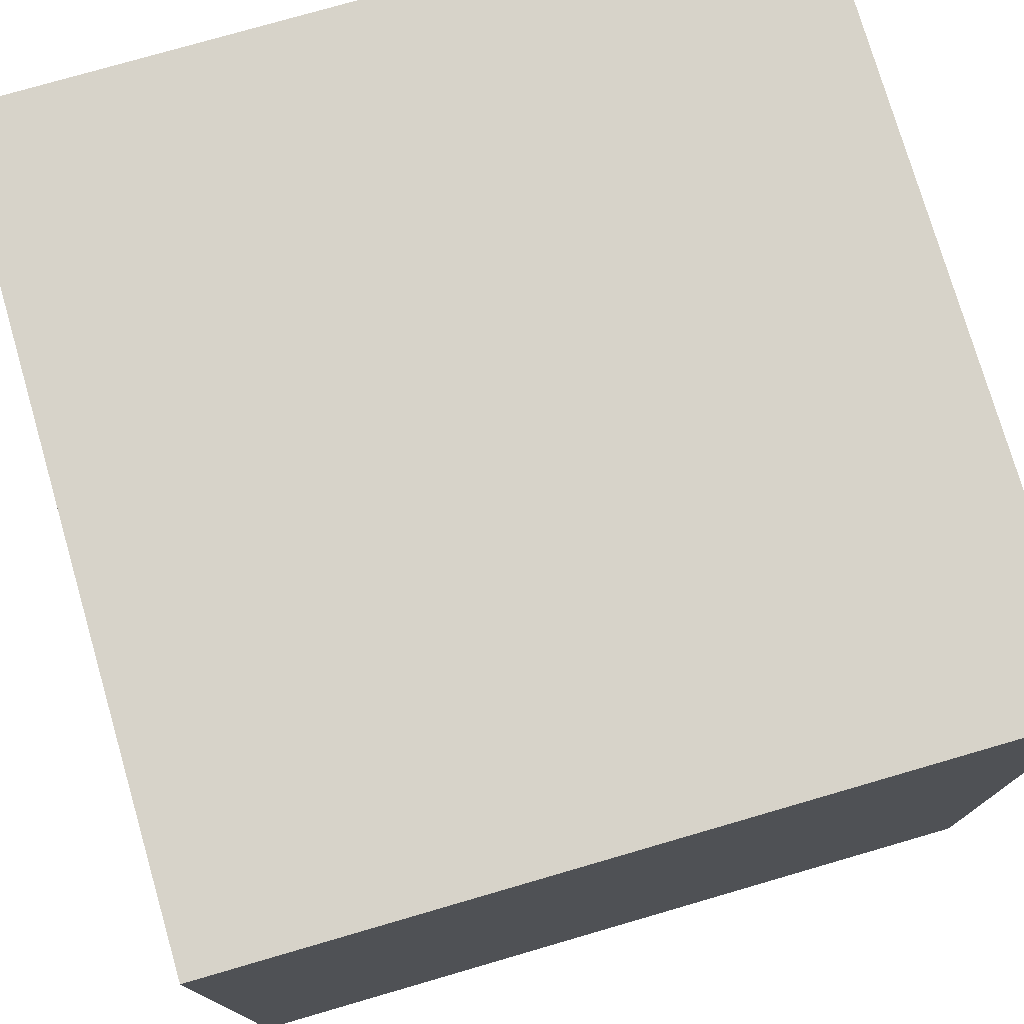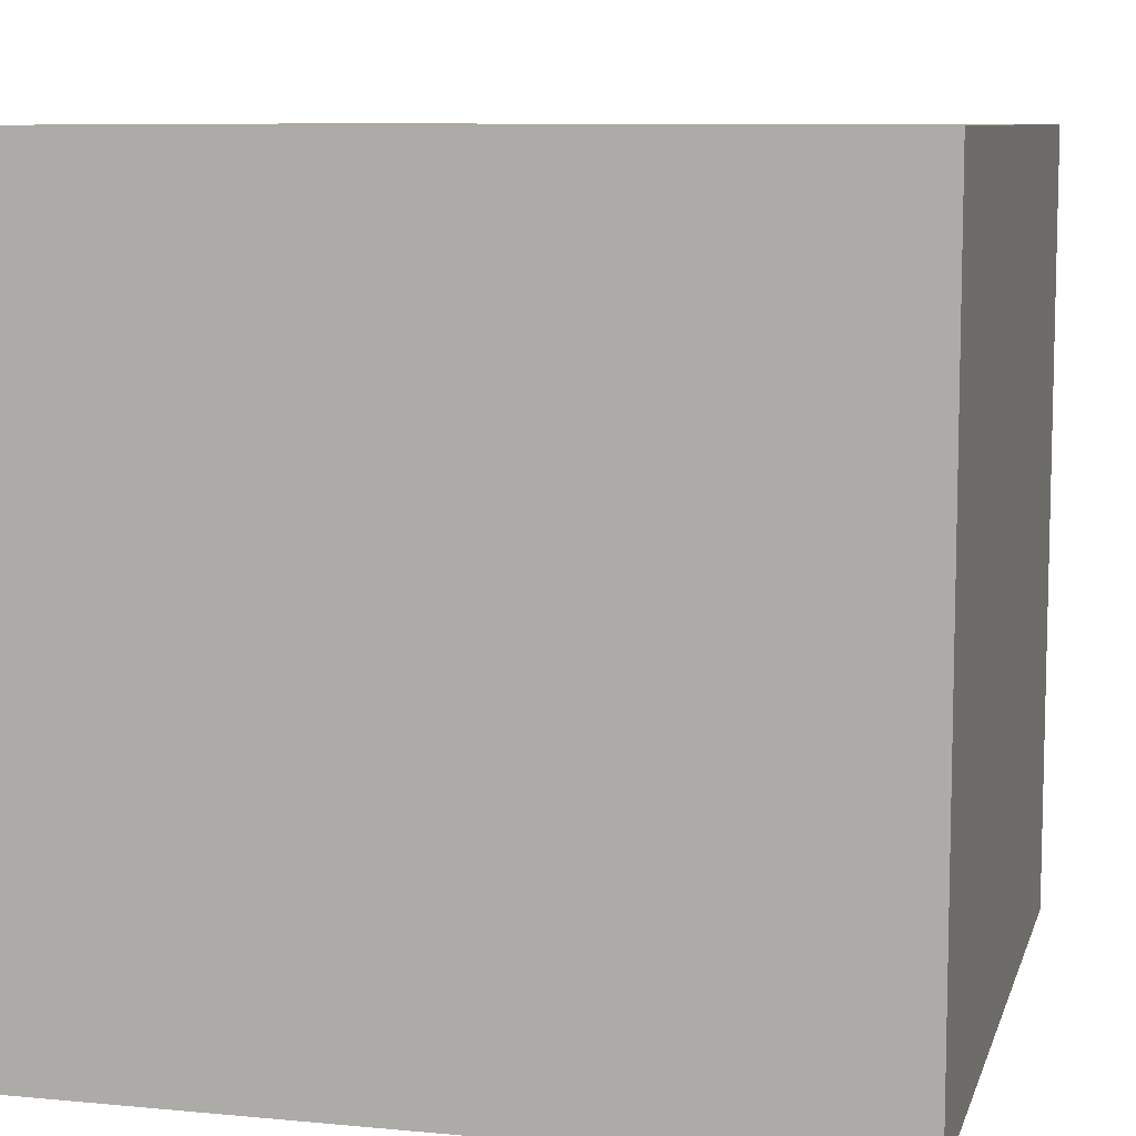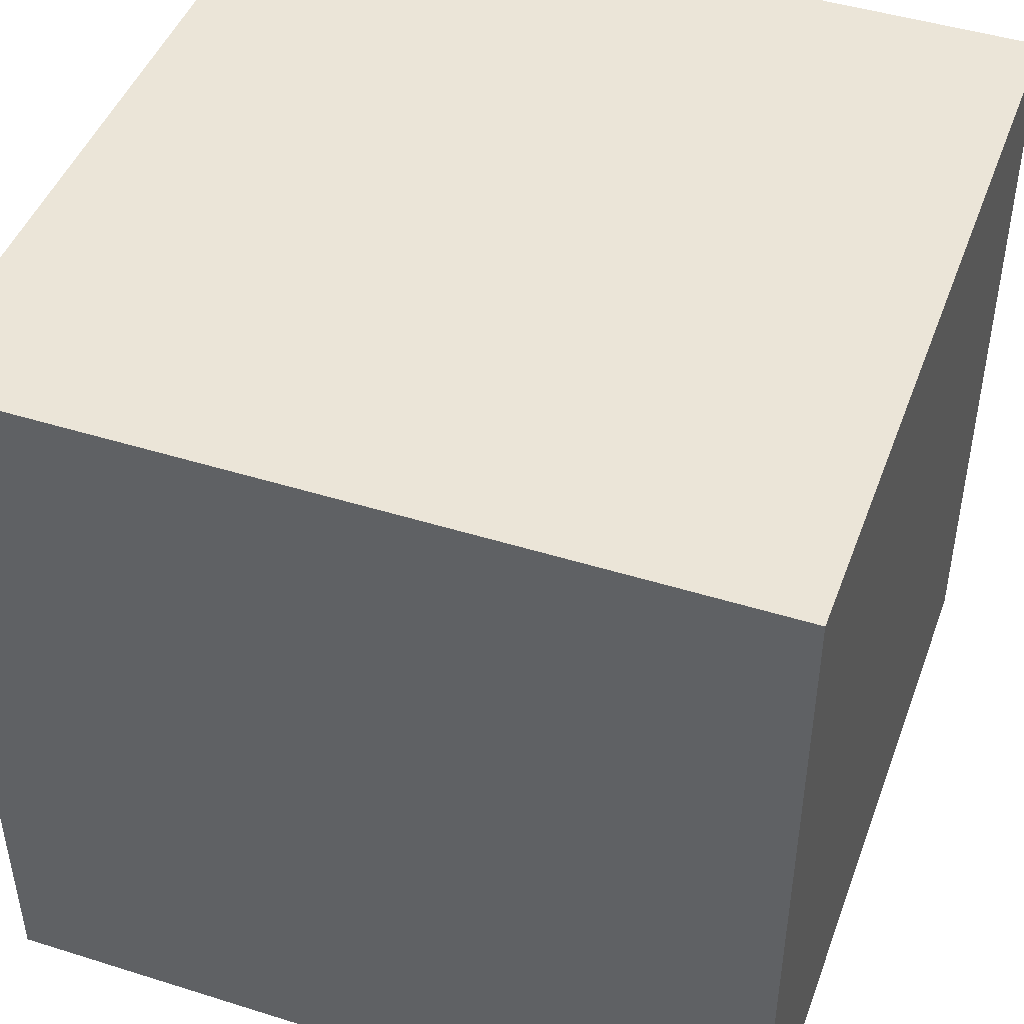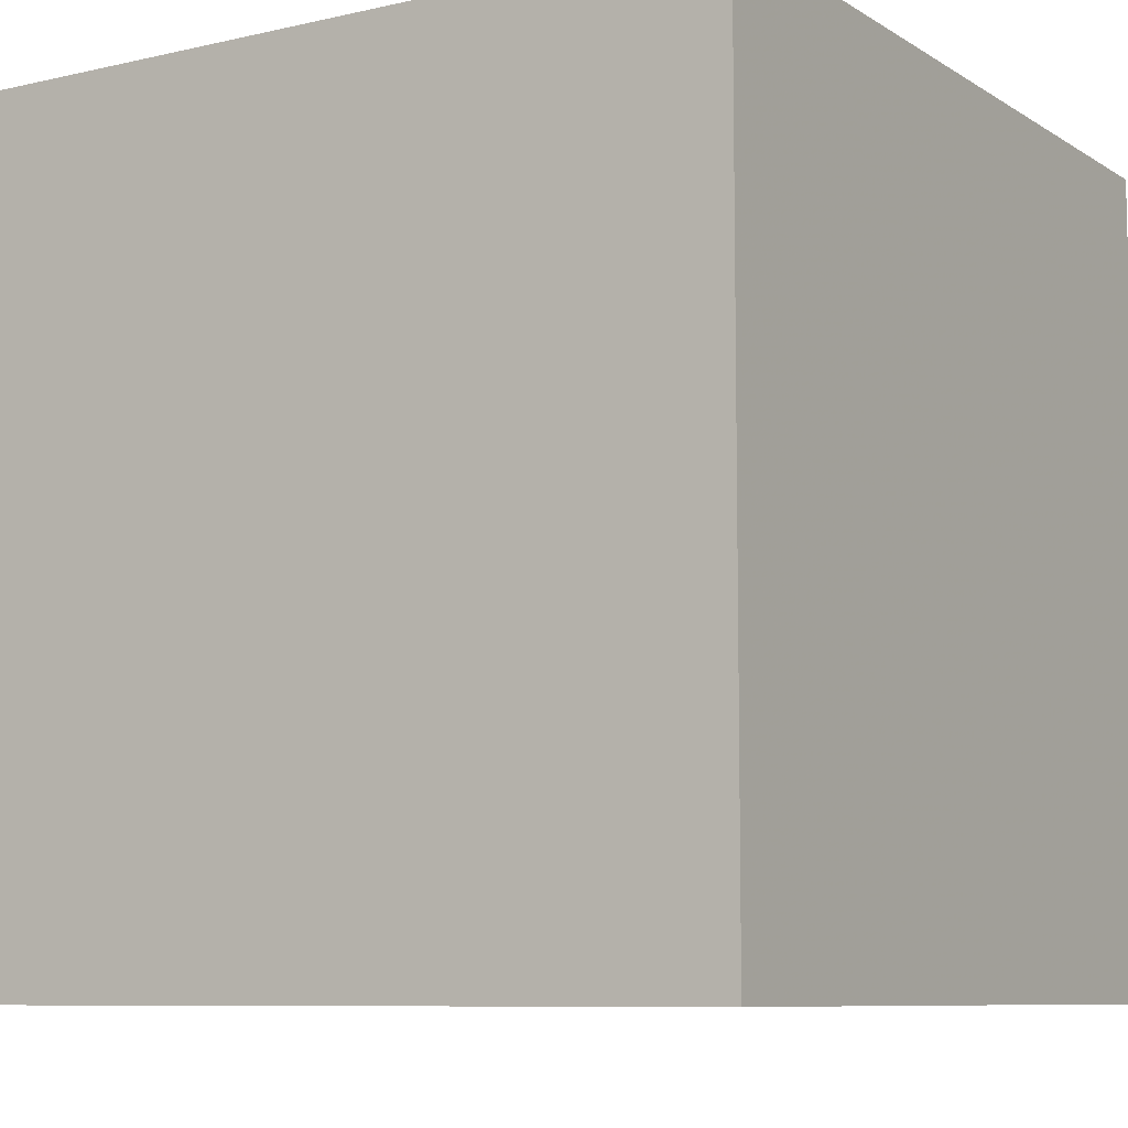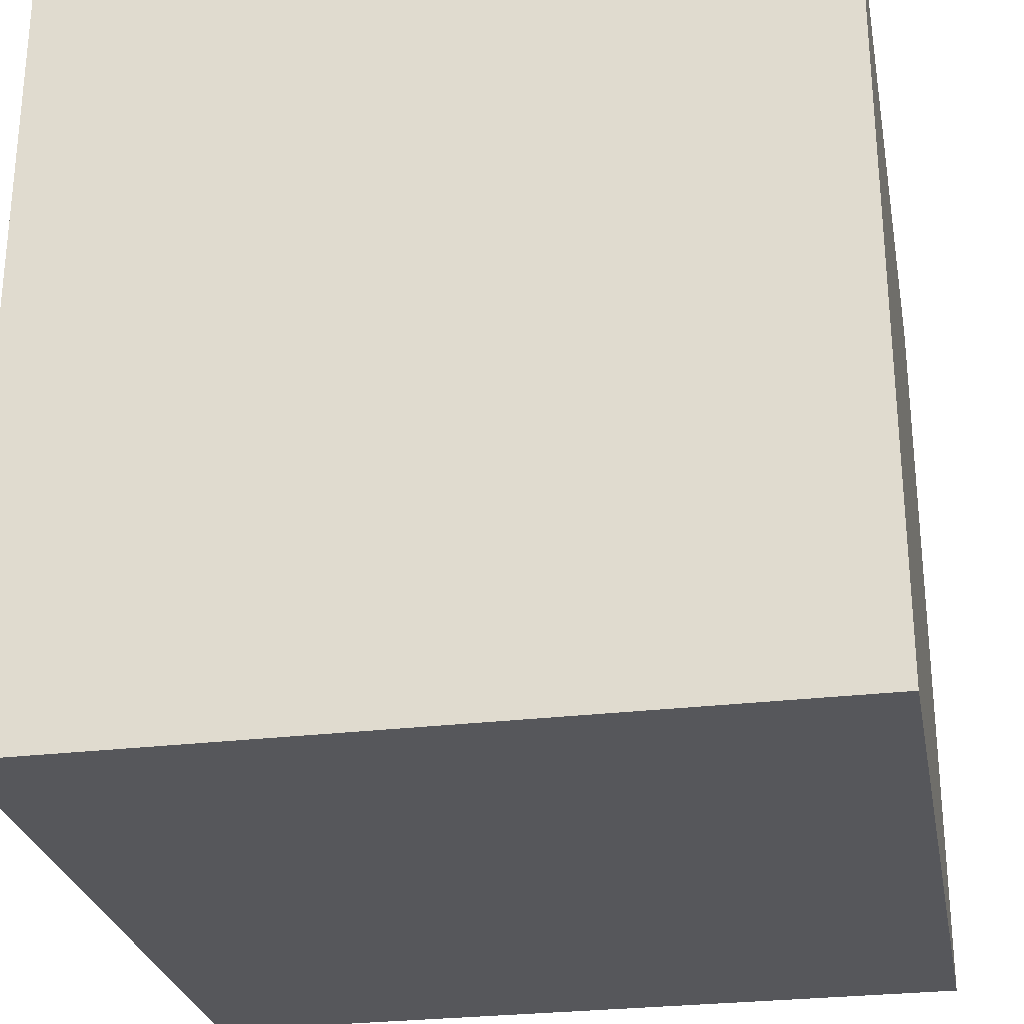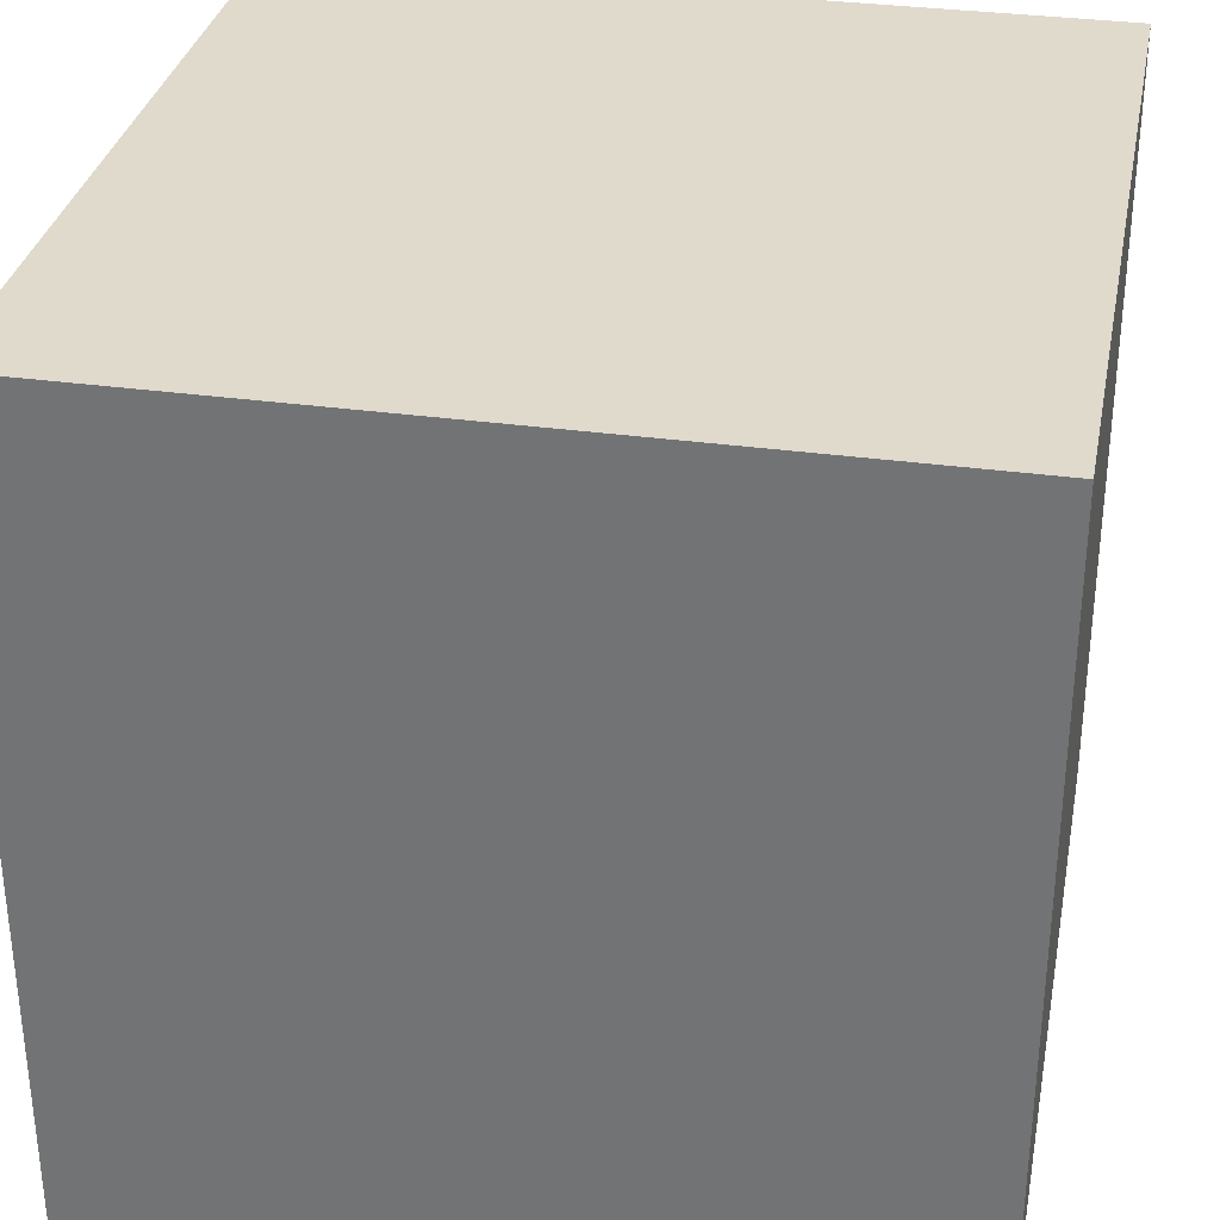
<metadata>
{"format":"obj","ext":"obj","renderer":"f3d","projection":"perspective","resolution":1024,"background":"white","views":[{"elev":76.4,"azim":163.8,"up":"+Y"},{"elev":8.7,"azim":14.3,"up":"+Y"},{"elev":45.8,"azim":19.8,"up":"+Z"},{"elev":-8.4,"azim":32.1,"up":"+Z"},{"elev":-27.4,"azim":100.6,"up":"+Y"},{"elev":32.5,"azim":-169.1,"up":"+Y"}]}
</metadata>
<code>
v 0.1656 -0.05 -0.2262
v 0.2 0.03244 -0.25
v 0.1821 -0.05 -0.1893
v 0.1 0.03485 -0.1649
v 0.1647 0.05 -0.2033
v 0.133 -0.003434 -0.25
v 0.1482 0.001081 -0.25
v 0.179 -0.00578 -0.15
v 0.1753 -0.05 -0.2082
v 0.164 0.005396 -0.25
v 0.175 0.05 -0.1902
v 0.1626 -0.05 -0.1927
v 0.1878 0.03891 -0.25
v 0.153 -0.03144 -0.25
v 0.1363 0.03357 -0.25
v 0.1 0.05 -0.17
v 0.1 0.03076 -0.15
v 0.1445 -0.01521 -0.25
v 0.1175 0.005092 -0.25
v 0.1127 -0.05 -0.1641
v 0.1172 -0.05 -0.25
v 0.1442 -0.05 -0.1937
v 0.1178 0.03047 -0.25
v 0.2 -0.02161 -0.25
v 0.1 -0.00504 -0.1709
v 0.1245 0.001338 -0.15
v 0.1 -0.01682 -0.15
v 0.2 0.05 -0.2288
v 0.1262 0.05 -0.2007
v 0.1786 -0.03002 -0.25
v 0.2 -0.05 -0.2289
v 0.1232 -0.05 -0.15
v 0.2 0.05 -0.1736
v 0.1554 -0.03244 -0.15
v 0.1 0.05 -0.2253
v 0.1514 0.02151 -0.25
v 0.1181 0.02764 -0.15
v 0.1819 0.05 -0.2087
v 0.1236 0.05 -0.25
v 0.1486 0.05 -0.2068
v 0.1 -0.05 -0.1779
v 0.1 -0.03158 -0.25
v 0.1 0.02181 -0.25
v 0.1651 0.007681 -0.15
v 0.1 0.01225 -0.15
v 0.2 0.02931 -0.1986
v 0.2 -0.05 -0.2025
v 0.1471 0.05 -0.1669
v 0.2 0.05 -0.1966
v 0.111 -0.03812 -0.25
v 0.1 0.05 -0.1899
v 0.1469 -0.05 -0.2284
v 0.1 -0.008645 -0.25
v 0.1 -0.05 -0.25
v 0.2 -0.01929 -0.1798
v 0.2 -0.05 -0.15
v 0.1641 0.05 -0.1723
v 0.1 -0.007768 -0.1988
v 0.1 -0.05 -0.15
v 0.1 -0.03431 -0.2008
v 0.1624 -0.01361 -0.25
v 0.1666 0.05 -0.2241
v 0.2 0.05 -0.25
v 0.1242 -0.02421 -0.25
v 0.1 0.05 -0.25
v 0.1756 0.02524 -0.25
v 0.2 -0.05 -0.25
v 0.1 0.01807 -0.1809
v 0.1469 -0.05 -0.15
v 0.1 0.05 -0.15
v 0.2 0.008224 -0.1987
v 0.1539 -0.008734 -0.15
v 0.1543 -0.05 -0.2101
v 0.2 0.05 -0.15
v 0.1506 0.05 -0.1873
v 0.1362 0.05 -0.2251
v 0.2 -0.05 -0.1705
v 0.1694 -0.05 -0.1725
v 0.1 -0.05 -0.2019
v 0.2 0.03101 -0.1765
v 0.2 -0.02667 -0.15
v 0.179 0.02156 -0.15
v 0.2 0.009592 -0.25
v 0.1262 -0.05 -0.178
v 0.1 -0.0232 -0.2255
v 0.2 -0.0006507 -0.15
v 0.1753 -0.05 -0.15
v 0.1 -0.02791 -0.1747
v 0.139 -0.05 -0.25
v 0.1774 -0.02919 -0.15
v 0.1652 0.05 -0.15
v 0.1525 0.05 -0.25
v 0.1314 -0.05 -0.206
v 0.2 -0.02208 -0.2146
v 0.1676 -0.05 -0.25
v 0.1338 0.05 -0.15
v 0.1847 -0.05 -0.2278
v 0.1286 -0.02858 -0.15
v 0.184 0.05 -0.172
v 0.1 0.02212 -0.2121
v 0.2 0.02628 -0.222
v 0.1334 0.01515 -0.25
v 0.1221 -0.05 -0.2263
v 0.1479 0.02163 -0.15
v 0.2 0.02214 -0.15
v 0.2 0.0001206 -0.2271
v 0.1 0.0006 -0.2271
v 0.1225 0.05 -0.1742
v 0.1 -0.05 -0.2281
v 0.1806 -0.004282 -0.25
v 0.1799 0.05 -0.25
v 0.1495 -0.05 -0.1779
v 0.2 0.008222 -0.1712
f 1 52 95
f 57 91 99
f 13 2 66
f 70 4 17
f 70 16 4
f 5 62 40
f 19 102 6
f 44 72 8
f 8 72 90
f 12 73 9
f 61 10 110
f 36 10 7
f 99 11 57
f 83 66 2
f 13 66 111
f 61 14 18
f 61 7 10
f 68 4 51
f 61 18 7
f 70 108 16
f 47 3 9
f 17 45 37
f 89 64 14
f 68 45 4
f 18 64 6
f 86 82 8
f 48 108 96
f 54 50 21
f 52 103 89
f 52 89 95
f 59 20 32
f 97 9 1
f 54 21 109
f 50 64 21
f 59 32 98
f 5 38 62
f 90 34 87
f 92 66 36
f 11 49 38
f 28 38 49
f 40 76 29
f 69 84 112
f 22 112 84
f 61 110 30
f 10 66 110
f 78 112 12
f 22 84 93
f 81 55 86
f 90 81 8
f 43 23 19
f 25 45 68
f 72 26 98
f 75 29 108
f 72 104 26
f 83 24 110
f 31 94 47
f 28 62 38
f 72 98 34
f 10 36 66
f 45 27 26
f 94 31 24
f 98 26 27
f 43 19 53
f 39 92 15
f 102 19 23
f 101 46 71
f 70 17 37
f 100 43 107
f 34 98 69
f 46 80 71
f 2 101 83
f 29 51 108
f 86 8 81
f 18 6 7
f 113 86 55
f 53 19 64
f 92 36 15
f 51 100 68
f 16 108 51
f 96 104 91
f 32 69 98
f 38 5 11
f 102 7 6
f 44 8 82
f 71 113 55
f 7 102 36
f 21 64 89
f 12 9 3
f 79 60 109
f 94 24 106
f 55 81 77
f 56 87 77
f 57 48 91
f 19 6 64
f 75 5 40
f 49 11 99
f 75 11 5
f 58 100 107
f 28 49 101
f 73 12 22
f 101 71 106
f 18 14 64
f 1 95 97
f 109 103 79
f 88 60 41
f 24 30 110
f 88 41 59
f 103 52 93
f 61 30 14
f 49 80 46
f 101 106 83
f 31 97 67
f 40 62 76
f 51 29 35
f 67 30 24
f 53 85 107
f 71 94 106
f 33 99 74
f 67 24 31
f 53 107 43
f 45 25 27
f 85 42 109
f 97 95 67
f 63 111 28
f 49 33 80
f 20 84 32
f 81 90 56
f 22 12 112
f 104 96 37
f 93 84 79
f 47 97 31
f 88 27 25
f 93 79 103
f 15 36 102
f 85 109 60
f 110 66 83
f 63 2 13
f 17 4 45
f 95 14 30
f 27 88 59
f 77 47 55
f 102 23 15
f 33 74 80
f 91 82 74
f 76 39 35
f 92 76 62
f 95 30 67
f 77 3 47
f 75 40 29
f 105 82 86
f 107 85 58
f 100 35 43
f 104 37 26
f 58 85 60
f 75 57 11
f 58 60 88
f 101 49 46
f 48 96 91
f 83 106 24
f 59 98 27
f 99 91 74
f 71 55 94
f 25 58 88
f 58 25 68
f 73 1 9
f 75 48 57
f 89 14 95
f 70 37 96
f 73 52 1
f 111 66 92
f 21 89 103
f 104 72 44
f 78 12 3
f 65 35 39
f 47 94 55
f 71 80 113
f 42 53 64
f 62 28 111
f 50 42 64
f 32 84 69
f 53 42 85
f 63 28 2
f 90 87 56
f 69 112 78
f 73 93 52
f 39 15 23
f 80 105 113
f 69 78 87
f 20 41 84
f 72 34 90
f 16 51 4
f 69 87 34
f 73 22 93
f 59 41 20
f 47 9 97
f 65 39 23
f 45 26 37
f 74 82 105
f 75 108 48
f 104 44 82
f 70 96 108
f 77 78 3
f 78 77 87
f 103 109 21
f 56 77 81
f 54 109 42
f 63 13 111
f 101 2 28
f 49 99 33
f 111 92 62
f 82 91 104
f 86 113 105
f 65 23 43
f 65 43 35
f 80 74 105
f 41 79 84
f 54 42 50
f 58 68 100
f 39 76 92
f 79 41 60
f 76 35 29
f 35 100 51

</code>
